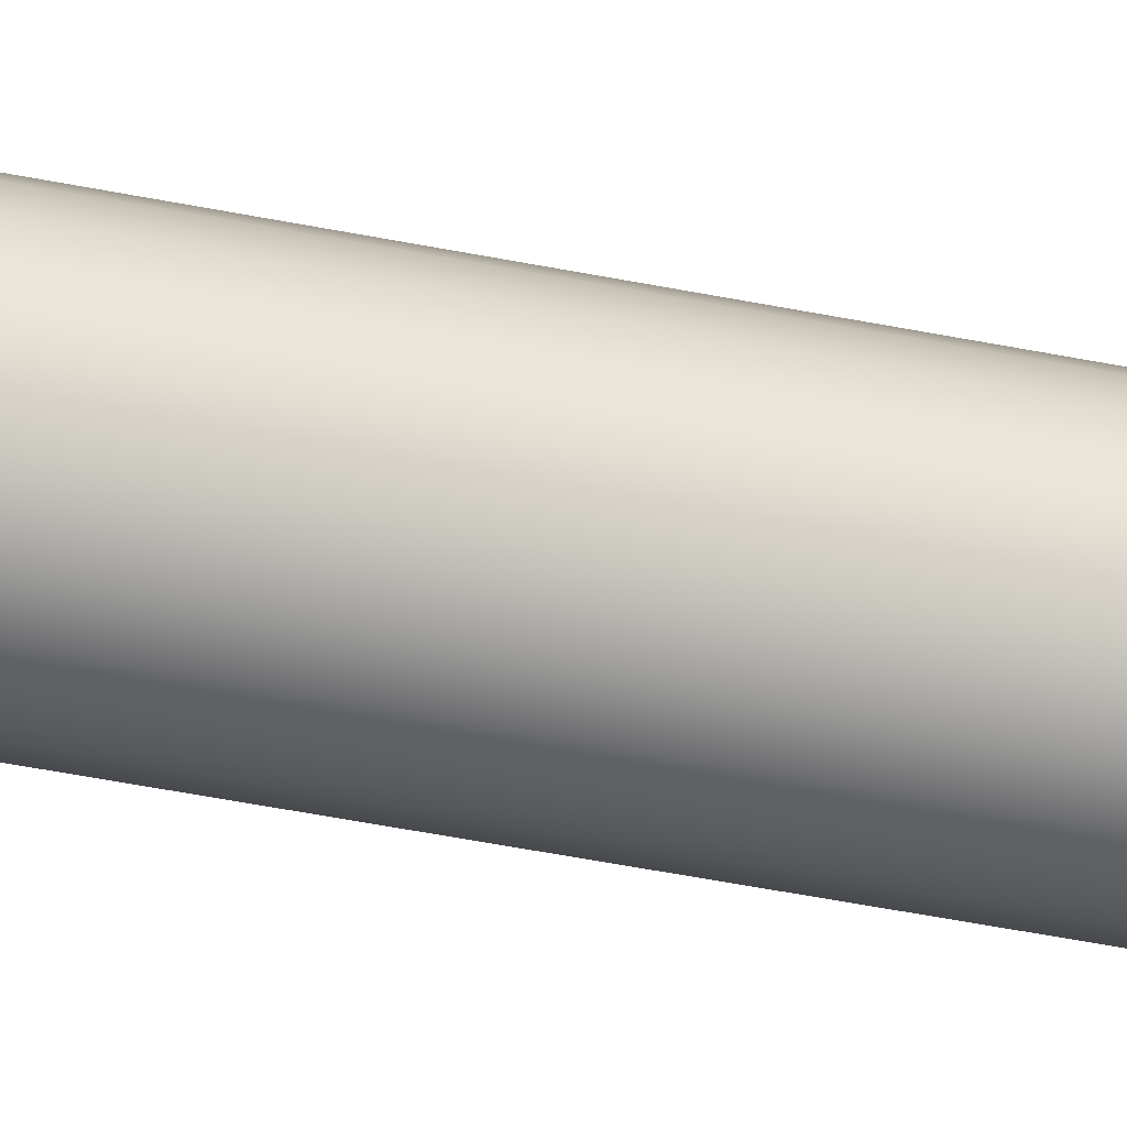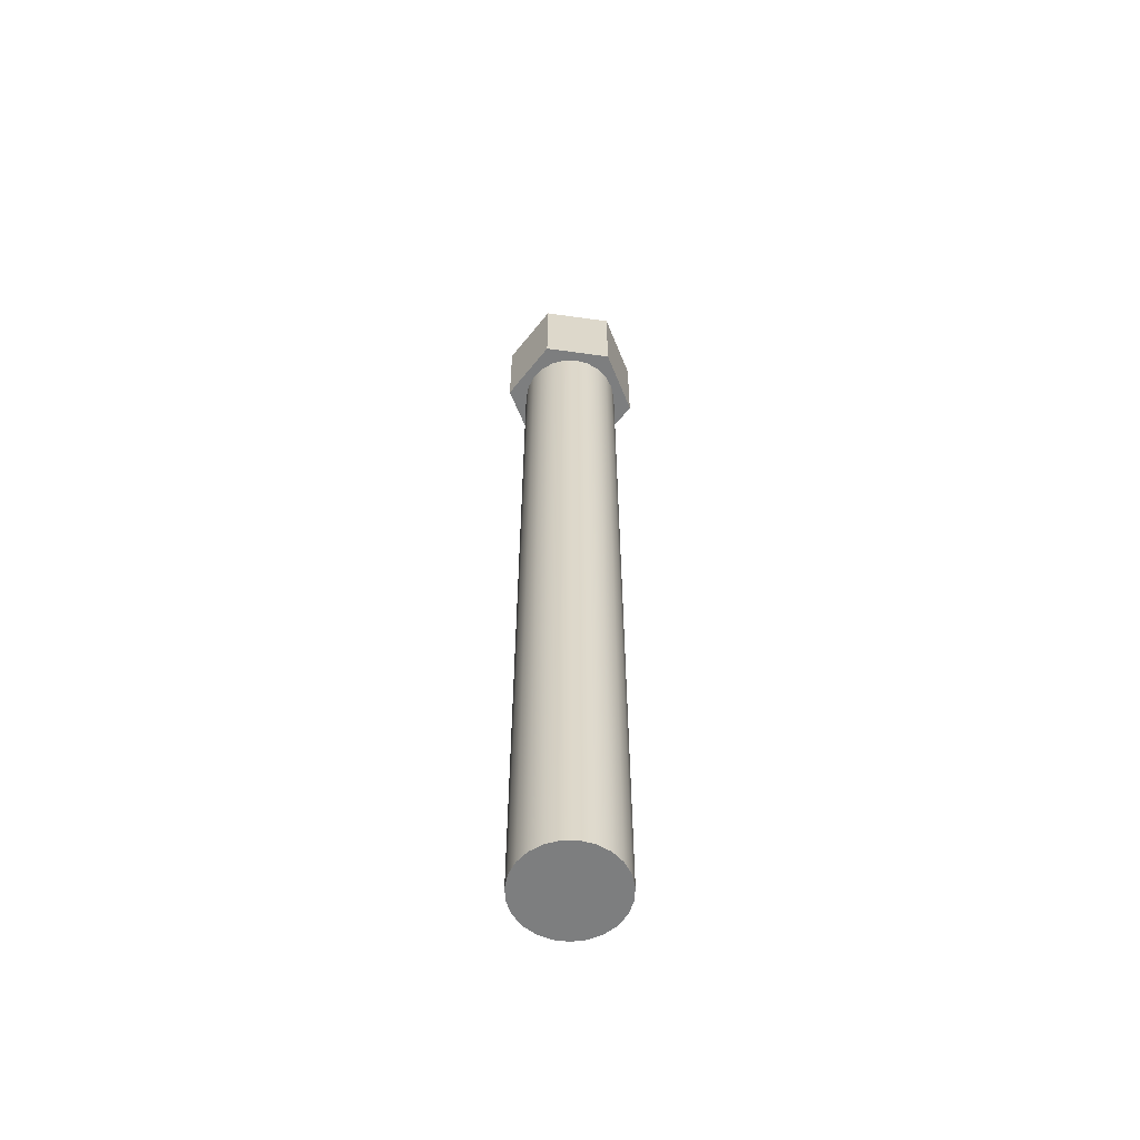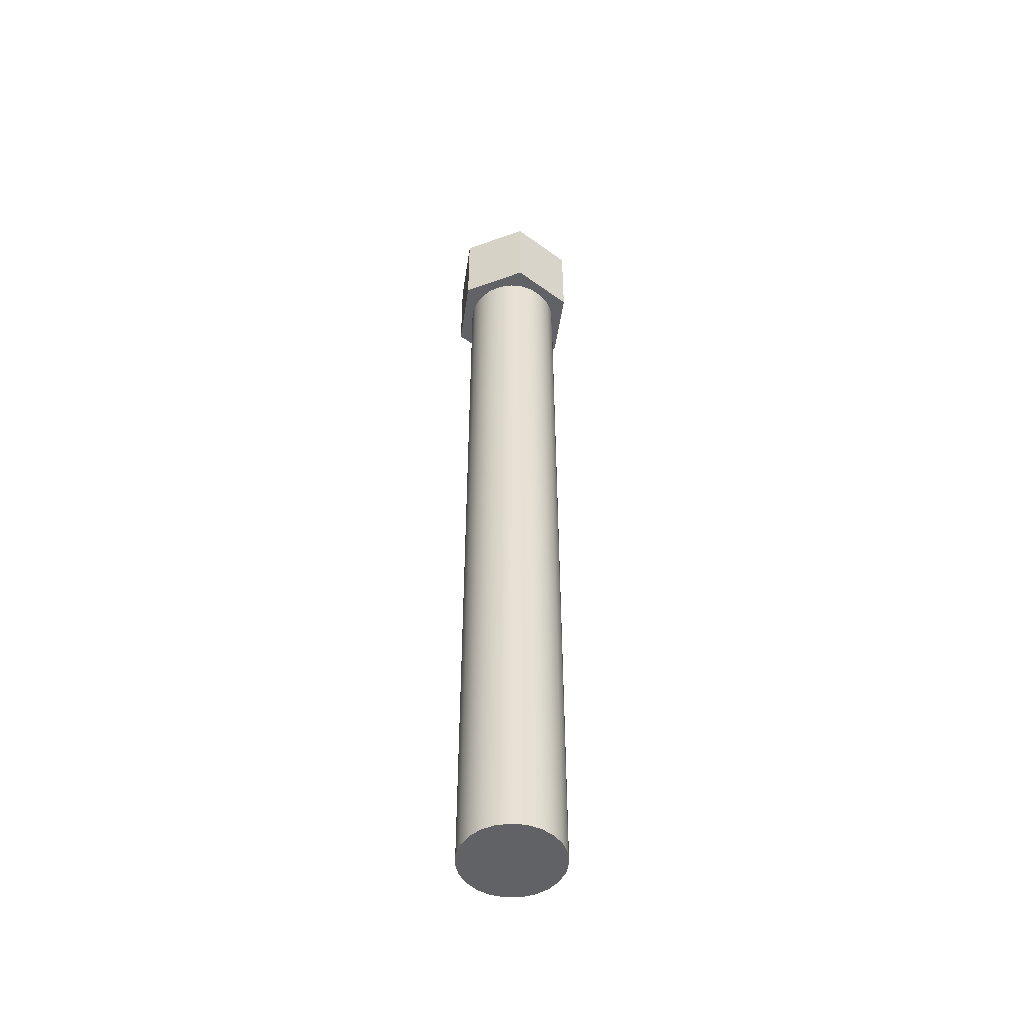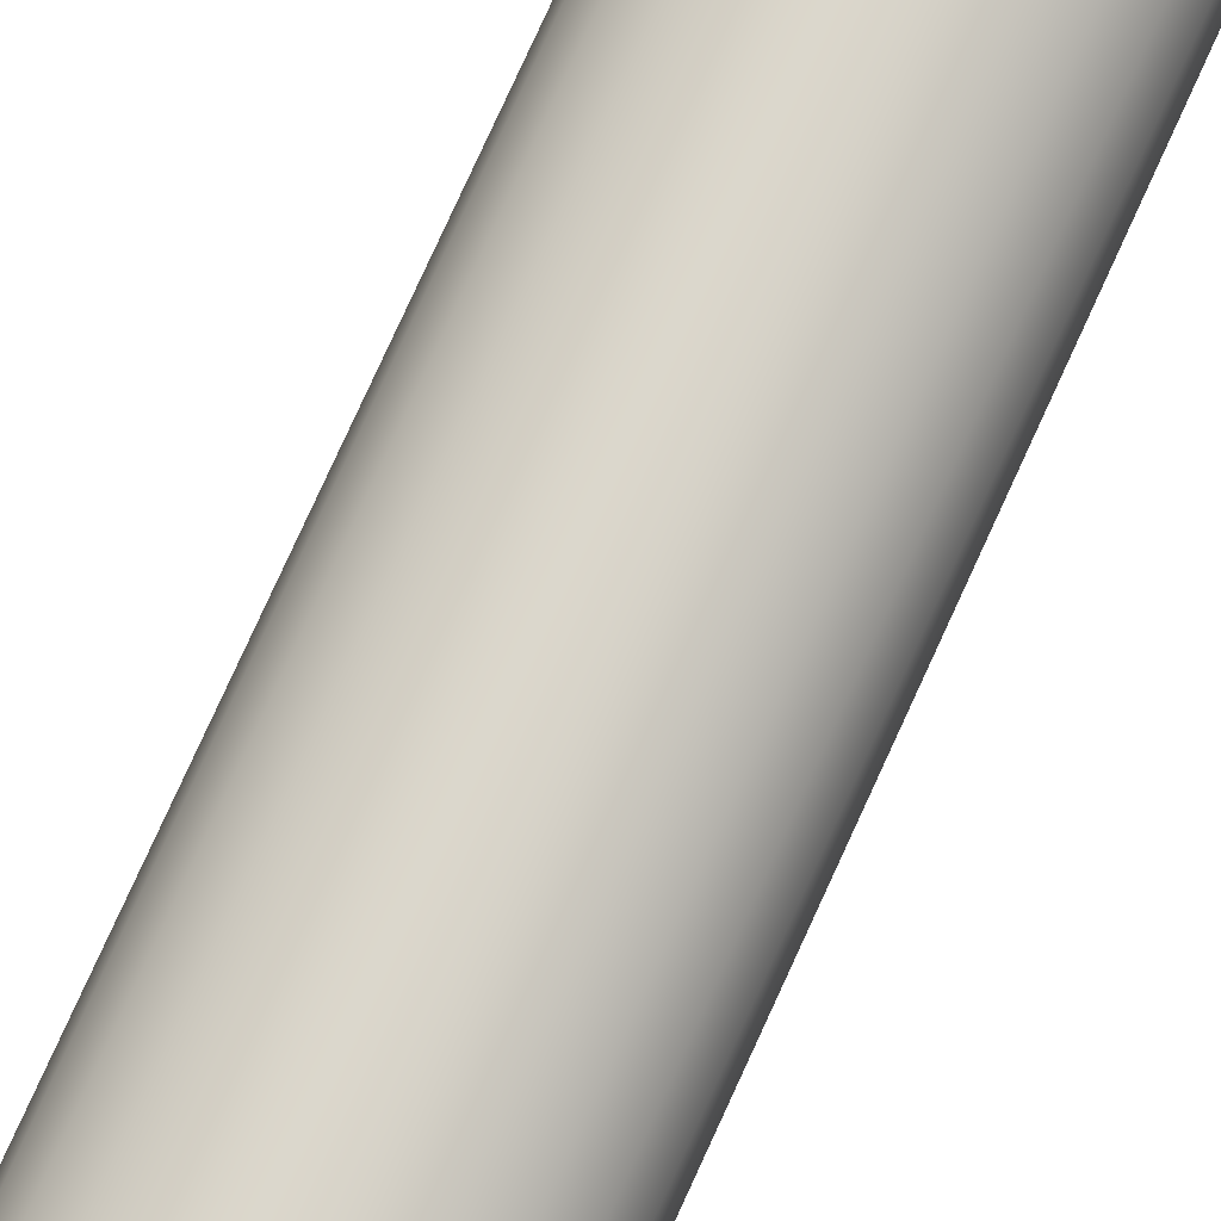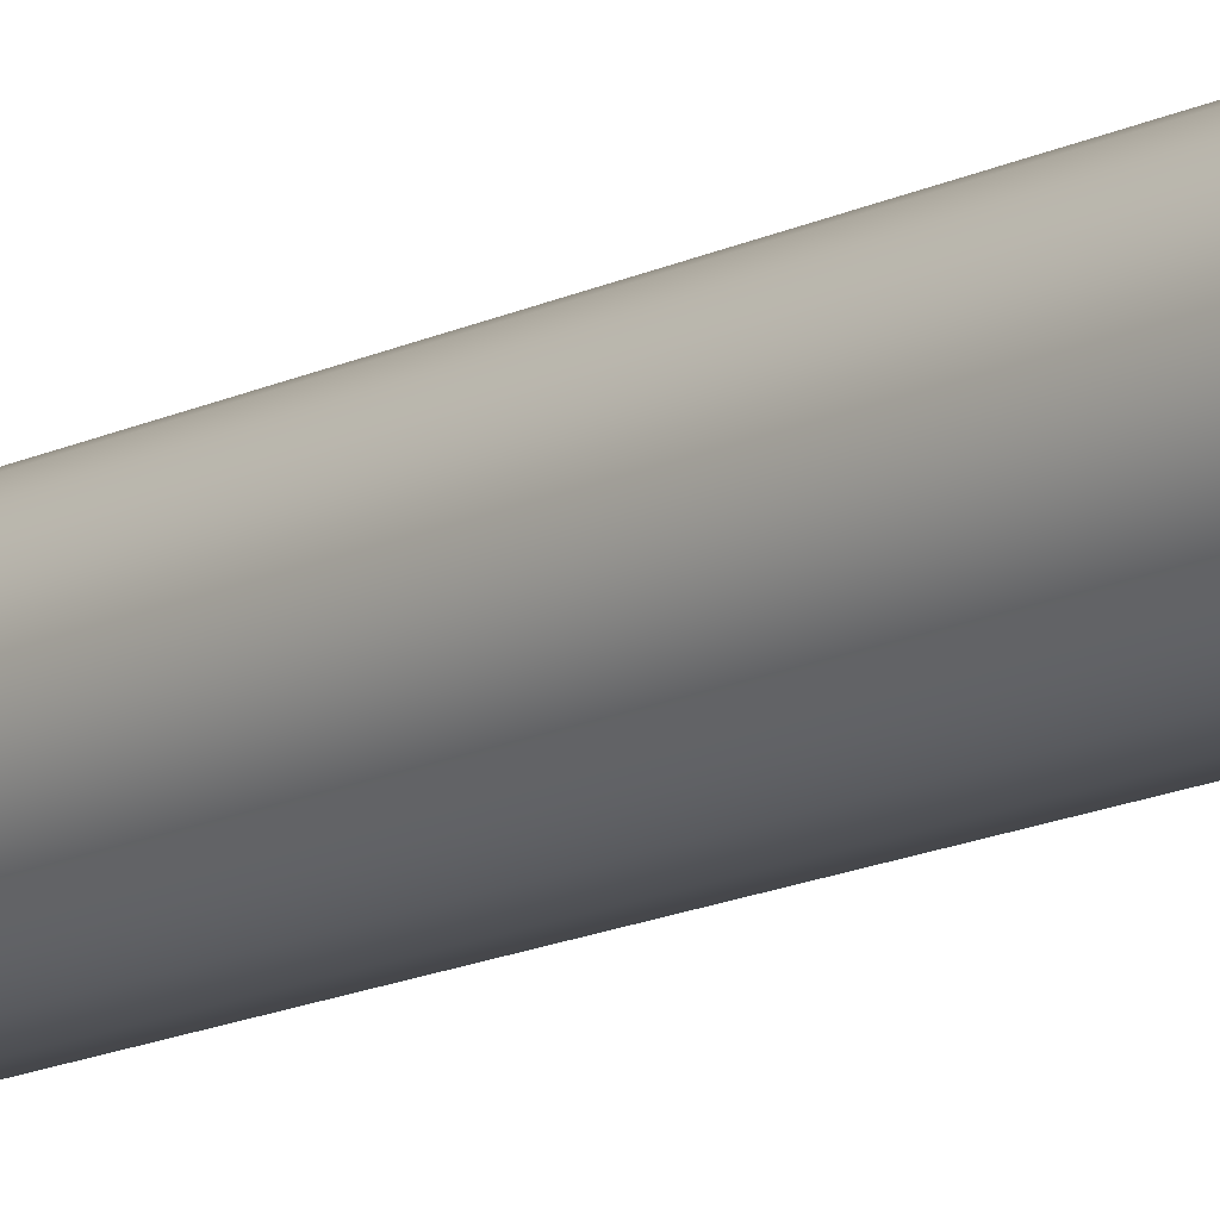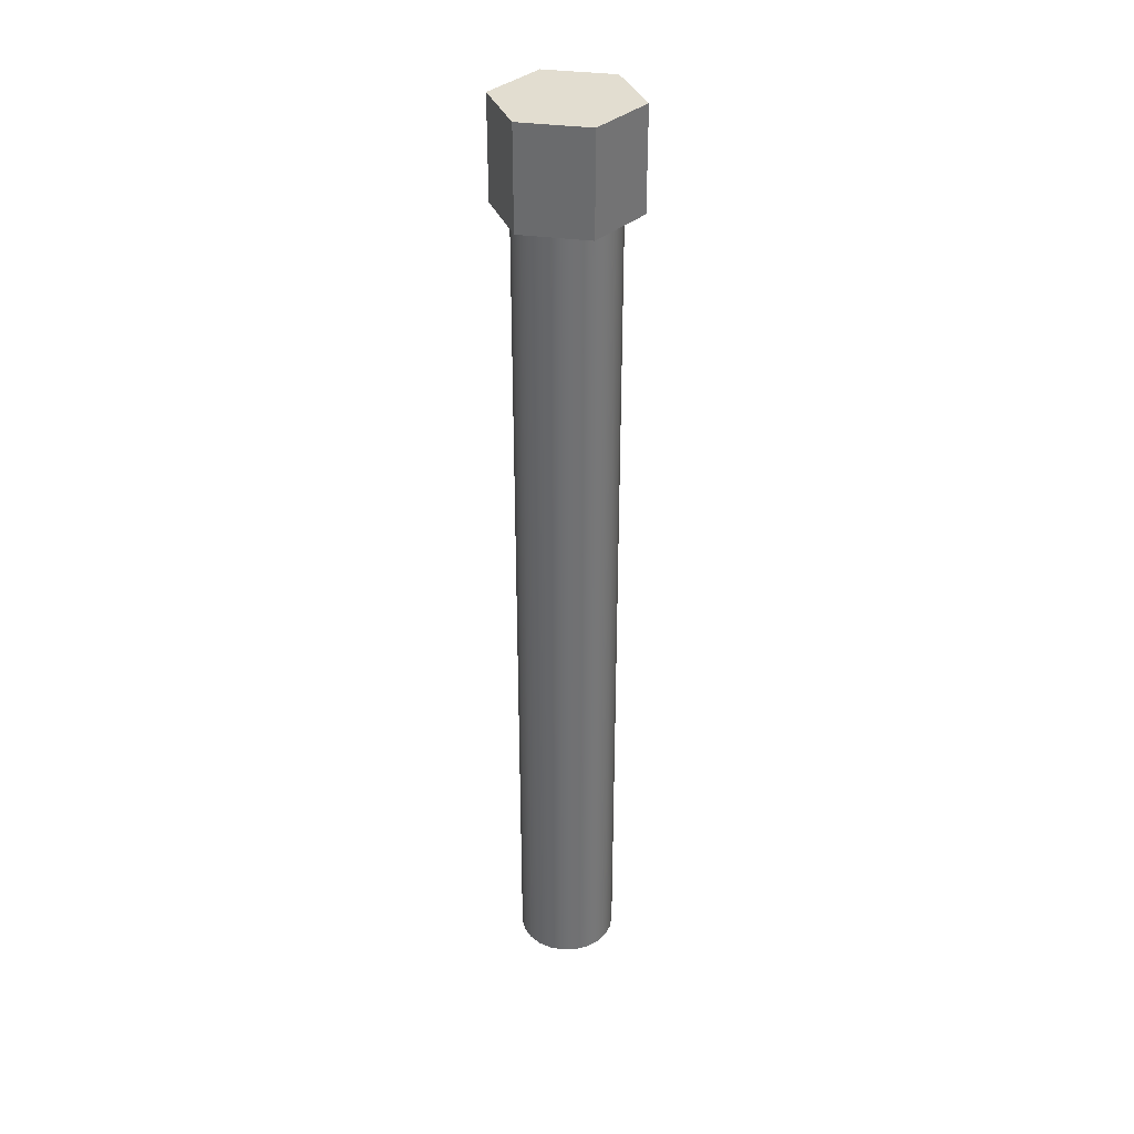
<metadata>
{"format":"obj","ext":"obj","renderer":"f3d","projection":"perspective","resolution":1024,"background":"white","views":[{"elev":-50.2,"azim":77.6,"up":"+Z"},{"elev":-59.3,"azim":-113.4,"up":"+Y"},{"elev":-50.6,"azim":36.3,"up":"+Y"},{"elev":73.7,"azim":-155.9,"up":"+Z"},{"elev":-15.0,"azim":136.5,"up":"+Z"},{"elev":35.1,"azim":25.0,"up":"+Y"}]}
</metadata>
<code>
v 0.2439 0.5 0.246
v 0.335 0.5 -0.08827
v 0.09104 0.5 -0.3342
v -0.2439 0.5 -0.246
v -0.335 0.5 0.08827
v -0.09104 0.5 0.3342
v 0.2439 0 0.246
v 0.335 0 -0.08827
v 0.335 0.5 -0.08827
v 0.2439 0.5 0.246
v 0.335 0 -0.08827
v 0.09104 0 -0.3342
v 0.09104 0.5 -0.3342
v 0.335 0.5 -0.08827
v 0.09104 0 -0.3342
v -0.2439 0 -0.246
v -0.2439 0.5 -0.246
v 0.09104 0.5 -0.3342
v -0.25 0 3.062e-17
v -0.2407 0 0.06745
v -0.2136 0 0.1299
v -0.1706 0 0.1827
v -0.115 0 0.222
v -0.05086 0 0.2448
v 0.01706 0 0.2494
v 0.08372 0 0.2356
v 0.1442 0 0.2042
v 0.1939 0 0.1578
v 0.2293 0 0.0996
v 0.2477 0 0.03404
v 0.2477 0 -0.03404
v 0.2293 0 -0.0996
v 0.1939 0 -0.1578
v 0.1442 0 -0.2042
v 0.08372 0 -0.2356
v 0.01706 0 -0.2494
v -0.05086 0 -0.2448
v -0.115 0 -0.222
v -0.1706 0 -0.1827
v -0.2136 0 -0.1299
v -0.2407 0 -0.06745
v 0.335 0 -0.08827
v 0.2439 0 0.246
v -0.09104 0 0.3342
v -0.335 0 0.08827
v -0.2439 0 -0.246
v 0.09104 0 -0.3342
v -0.2439 0 -0.246
v -0.335 0 0.08827
v -0.335 0.5 0.08827
v -0.2439 0.5 -0.246
v -0.25 -4.3 3.062e-17
v -0.2407 -4.3 0.06745
v -0.2136 -4.3 0.1299
v -0.1706 -4.3 0.1827
v -0.115 -4.3 0.222
v -0.05086 -4.3 0.2448
v 0.01706 -4.3 0.2494
v 0.08372 -4.3 0.2356
v 0.1442 -4.3 0.2042
v 0.1939 -4.3 0.1578
v 0.2293 -4.3 0.0996
v 0.2477 -4.3 0.03404
v 0.2477 -4.3 -0.03404
v 0.2293 -4.3 -0.0996
v 0.1939 -4.3 -0.1578
v 0.1442 -4.3 -0.2042
v 0.08372 -4.3 -0.2356
v 0.01706 -4.3 -0.2494
v -0.05086 -4.3 -0.2448
v -0.115 -4.3 -0.222
v -0.1706 -4.3 -0.1827
v -0.2136 -4.3 -0.1299
v -0.2407 -4.3 -0.06745
v -0.25 0 3.062e-17
v -0.2407 0 -0.06745
v -0.2136 0 -0.1299
v -0.1706 0 -0.1827
v -0.115 0 -0.222
v -0.05086 0 -0.2448
v 0.01706 0 -0.2494
v 0.08372 0 -0.2356
v 0.1442 0 -0.2042
v 0.1939 0 -0.1578
v 0.2293 0 -0.0996
v 0.2477 0 -0.03404
v 0.2477 0 0.03404
v 0.2293 0 0.0996
v 0.1939 0 0.1578
v 0.1442 0 0.2042
v 0.08372 0 0.2356
v 0.01706 0 0.2494
v -0.05086 0 0.2448
v -0.115 0 0.222
v -0.1706 0 0.1827
v -0.2136 0 0.1299
v -0.2407 0 0.06745
v -0.25 0 3.062e-17
v -0.25 -4.3 3.062e-17
v -0.335 0 0.08827
v -0.09104 0 0.3342
v -0.09104 0.5 0.3342
v -0.335 0.5 0.08827
v -0.09104 0 0.3342
v 0.2439 0 0.246
v 0.2439 0.5 0.246
v -0.09104 0.5 0.3342
v -0.25 -4.3 3.062e-17
v -0.2407 -4.3 -0.06745
v -0.2136 -4.3 -0.1299
v -0.1706 -4.3 -0.1827
v -0.115 -4.3 -0.222
v -0.05086 -4.3 -0.2448
v 0.01706 -4.3 -0.2494
v 0.08372 -4.3 -0.2356
v 0.1442 -4.3 -0.2042
v 0.1939 -4.3 -0.1578
v 0.2293 -4.3 -0.0996
v 0.2477 -4.3 -0.03404
v 0.2477 -4.3 0.03404
v 0.2293 -4.3 0.0996
v 0.1939 -4.3 0.1578
v 0.1442 -4.3 0.2042
v 0.08372 -4.3 0.2356
v 0.01706 -4.3 0.2494
v -0.05086 -4.3 0.2448
v -0.115 -4.3 0.222
v -0.1706 -4.3 0.1827
v -0.2136 -4.3 0.1299
v -0.2407 -4.3 0.06745
f 6 1 5
f 5 1 2
f 5 2 4
f 4 2 3
f 7 8 10
f 10 8 9
f 11 12 14
f 14 12 13
f 15 16 18
f 18 16 17
f 41 19 45
f 45 19 20
f 45 20 21
f 21 22 45
f 45 22 44
f 44 22 23
f 44 23 24
f 24 25 44
f 44 25 26
f 44 26 43
f 43 26 27
f 43 27 28
f 28 29 43
f 43 29 30
f 43 30 42
f 42 30 31
f 42 31 32
f 32 33 42
f 42 33 47
f 47 33 34
f 47 34 35
f 35 36 47
f 47 36 37
f 47 37 46
f 46 37 38
f 46 38 39
f 39 40 46
f 46 40 41
f 46 41 45
f 48 49 51
f 51 49 50
f 53 97 52
f 52 97 98
f 99 75 74
f 74 75 76
f 74 76 73
f 73 76 77
f 73 77 72
f 72 77 78
f 72 78 71
f 71 78 79
f 71 79 70
f 70 79 80
f 70 80 69
f 69 80 81
f 69 81 68
f 68 81 82
f 68 82 67
f 67 82 83
f 67 83 66
f 66 83 84
f 66 84 65
f 65 84 85
f 65 85 64
f 64 85 86
f 64 86 63
f 63 86 87
f 63 87 62
f 62 87 88
f 62 88 61
f 61 88 89
f 61 89 60
f 60 89 90
f 60 90 59
f 59 90 91
f 59 91 58
f 58 91 92
f 58 92 57
f 57 92 93
f 57 93 56
f 56 93 94
f 56 94 55
f 55 94 95
f 55 95 54
f 54 95 96
f 54 96 53
f 53 96 97
f 100 101 103
f 103 101 102
f 104 105 107
f 107 105 106
f 109 119 108
f 108 119 120
f 108 120 130
f 130 120 121
f 130 121 129
f 129 121 122
f 129 122 128
f 128 122 123
f 128 123 127
f 127 123 124
f 127 124 126
f 126 124 125
f 119 109 118
f 118 109 110
f 118 110 117
f 117 110 111
f 117 111 116
f 116 111 112
f 116 112 115
f 115 112 113
f 115 113 114

</code>
